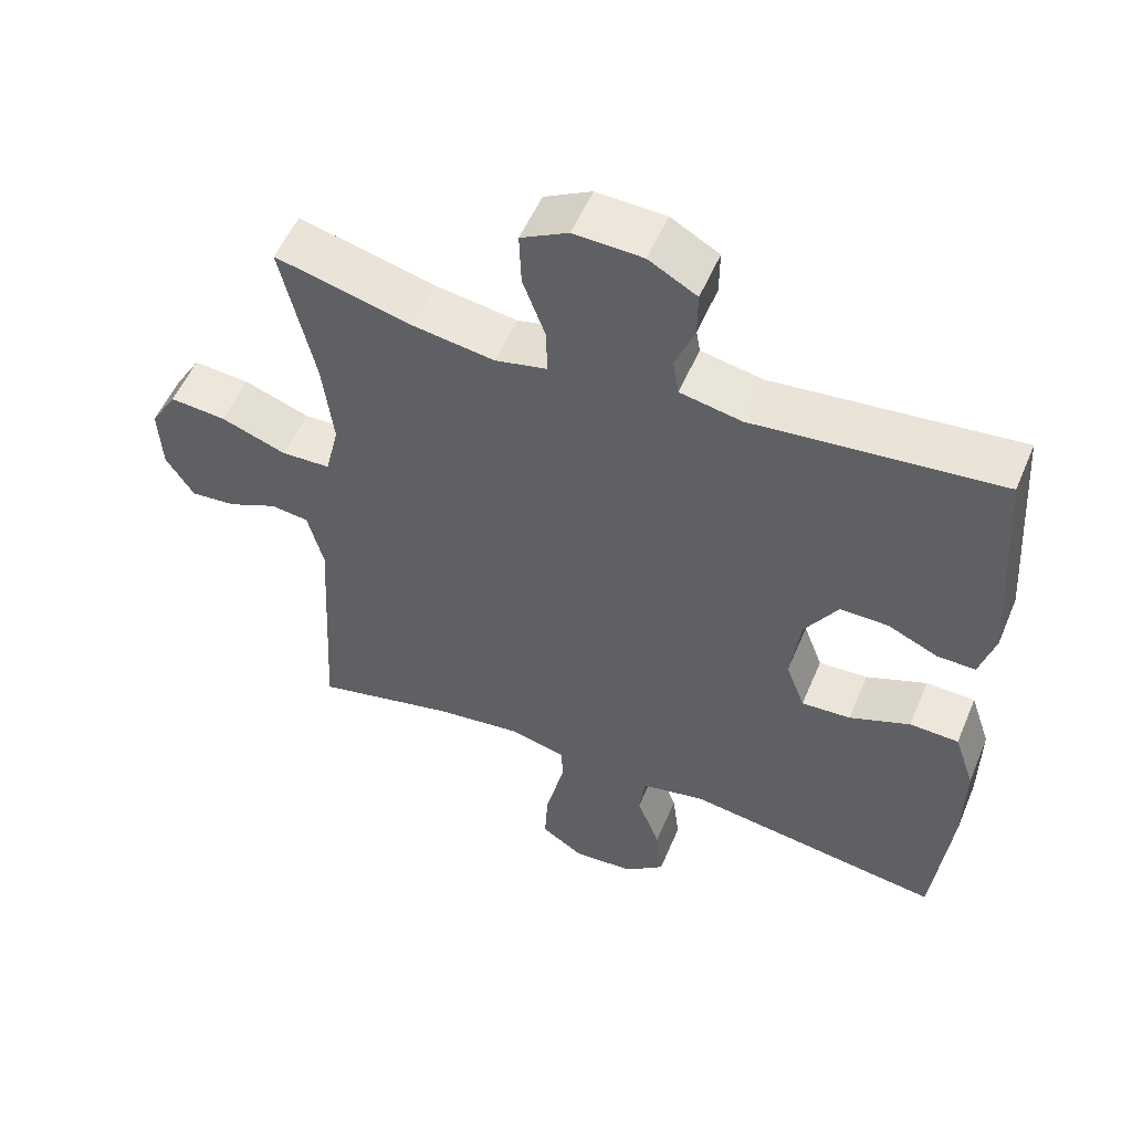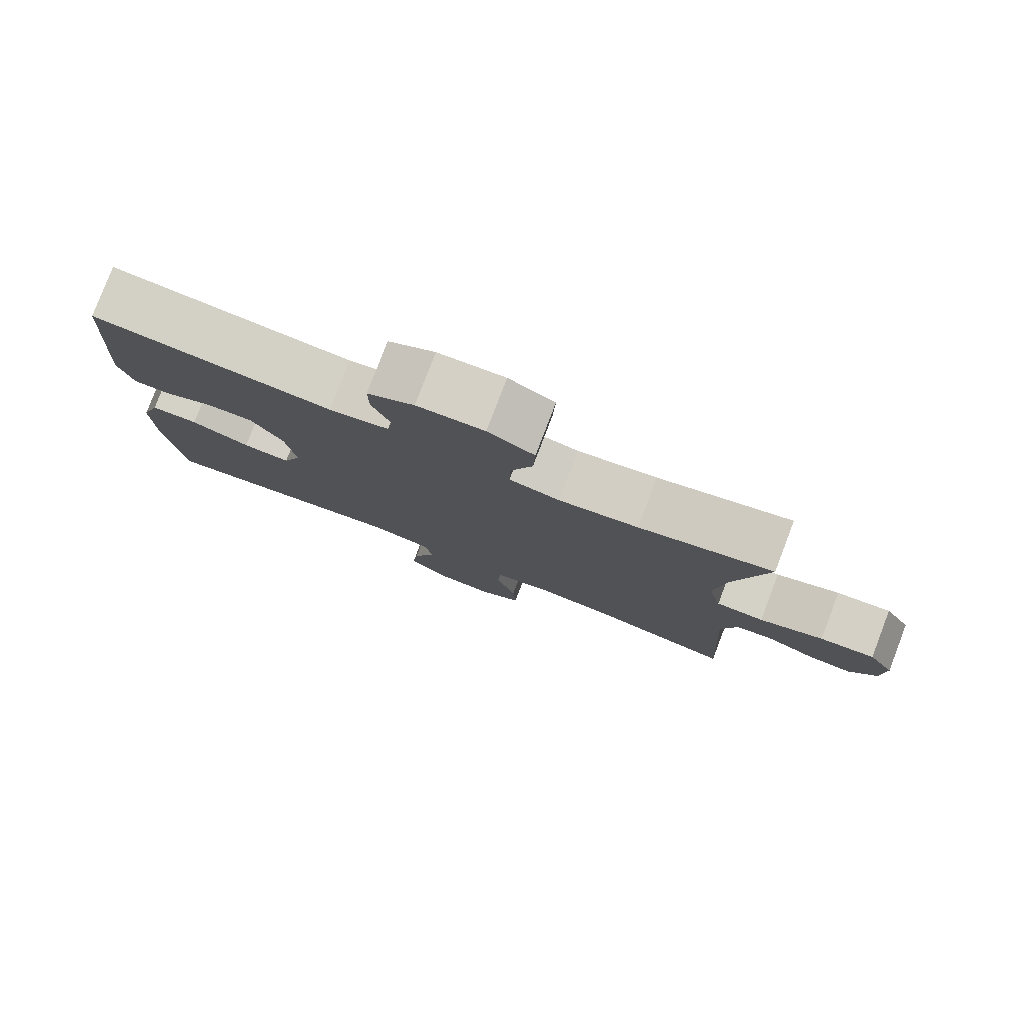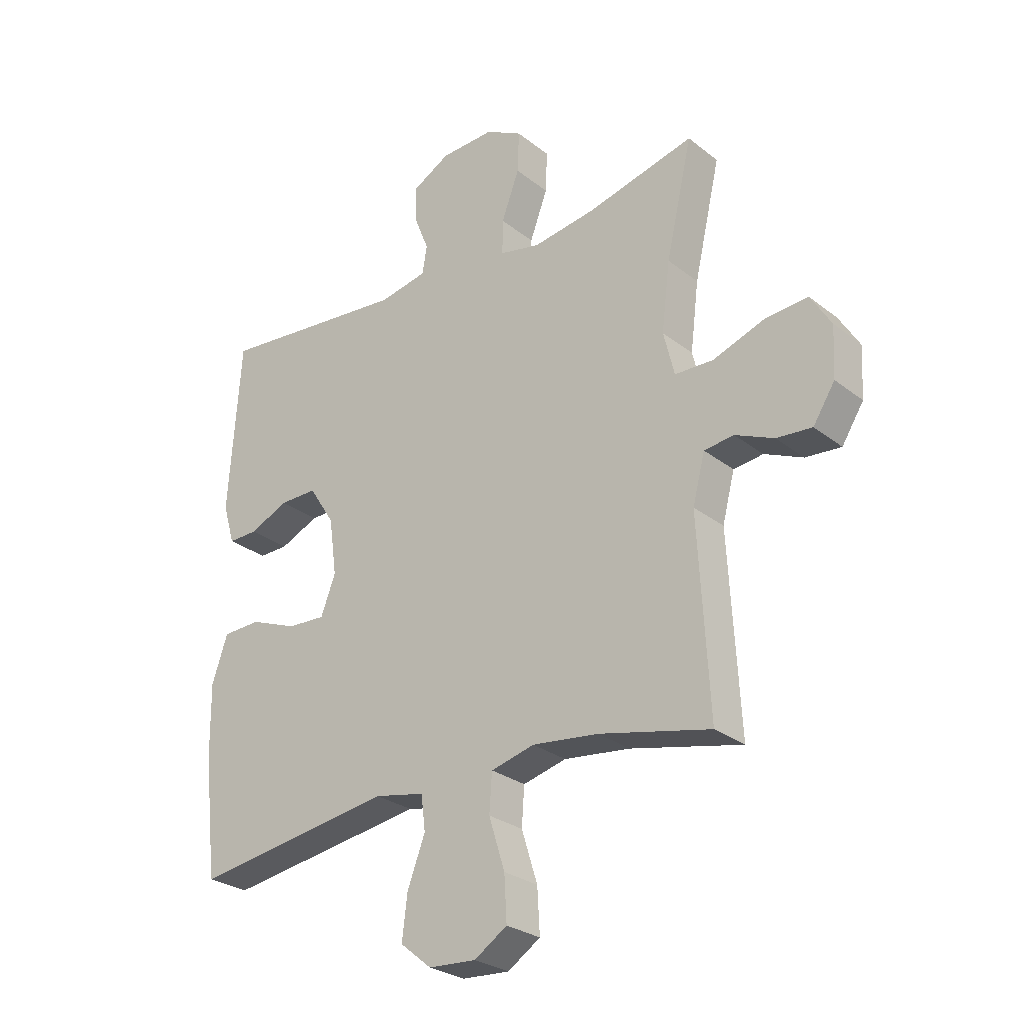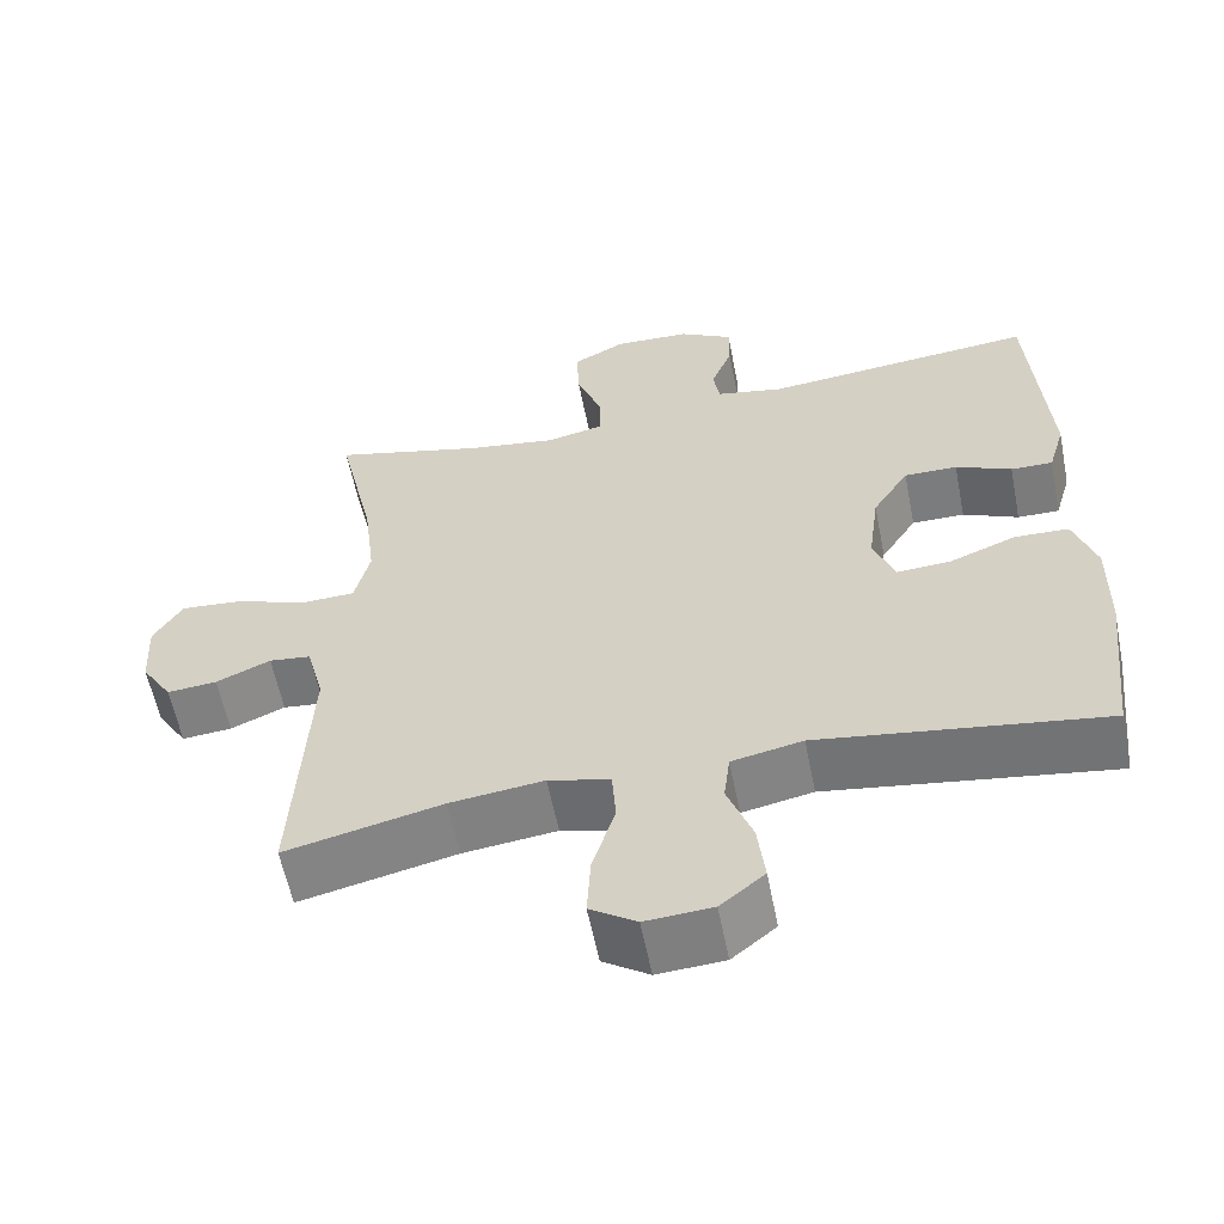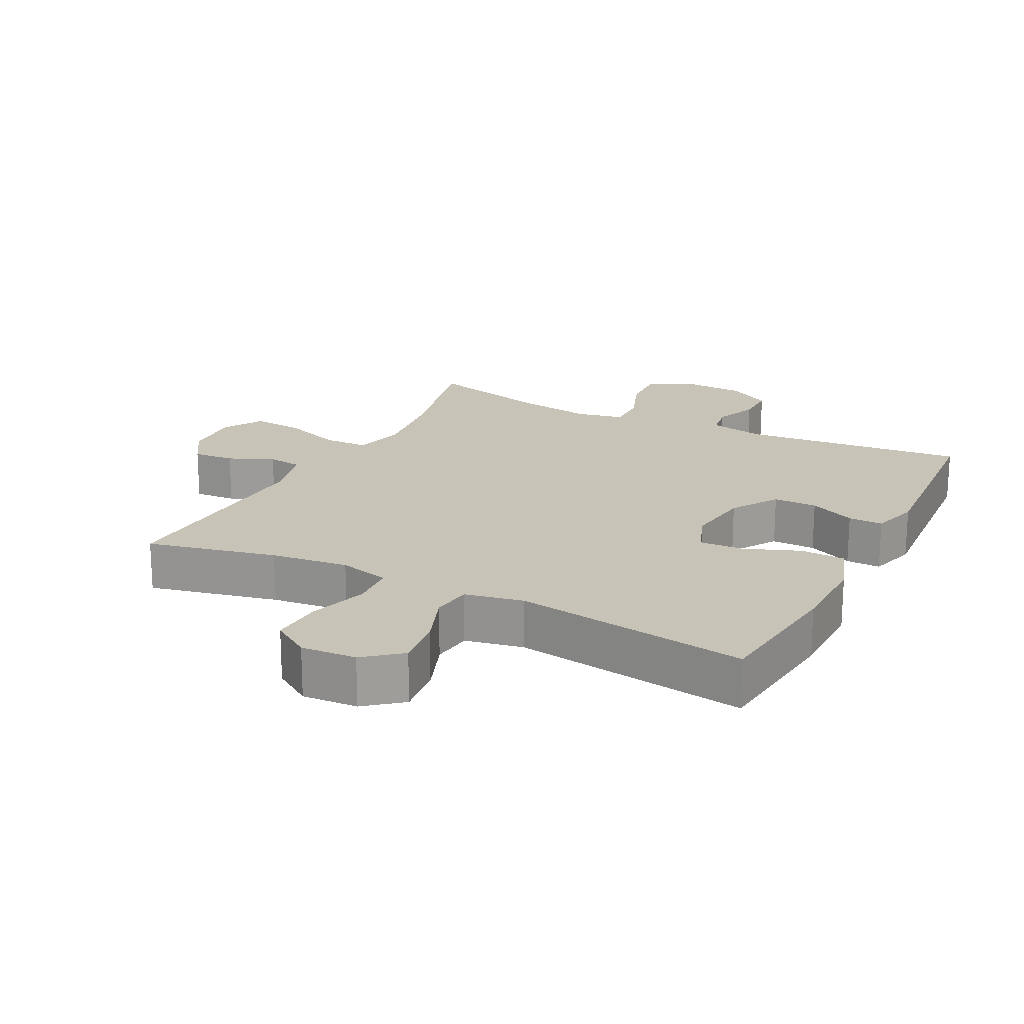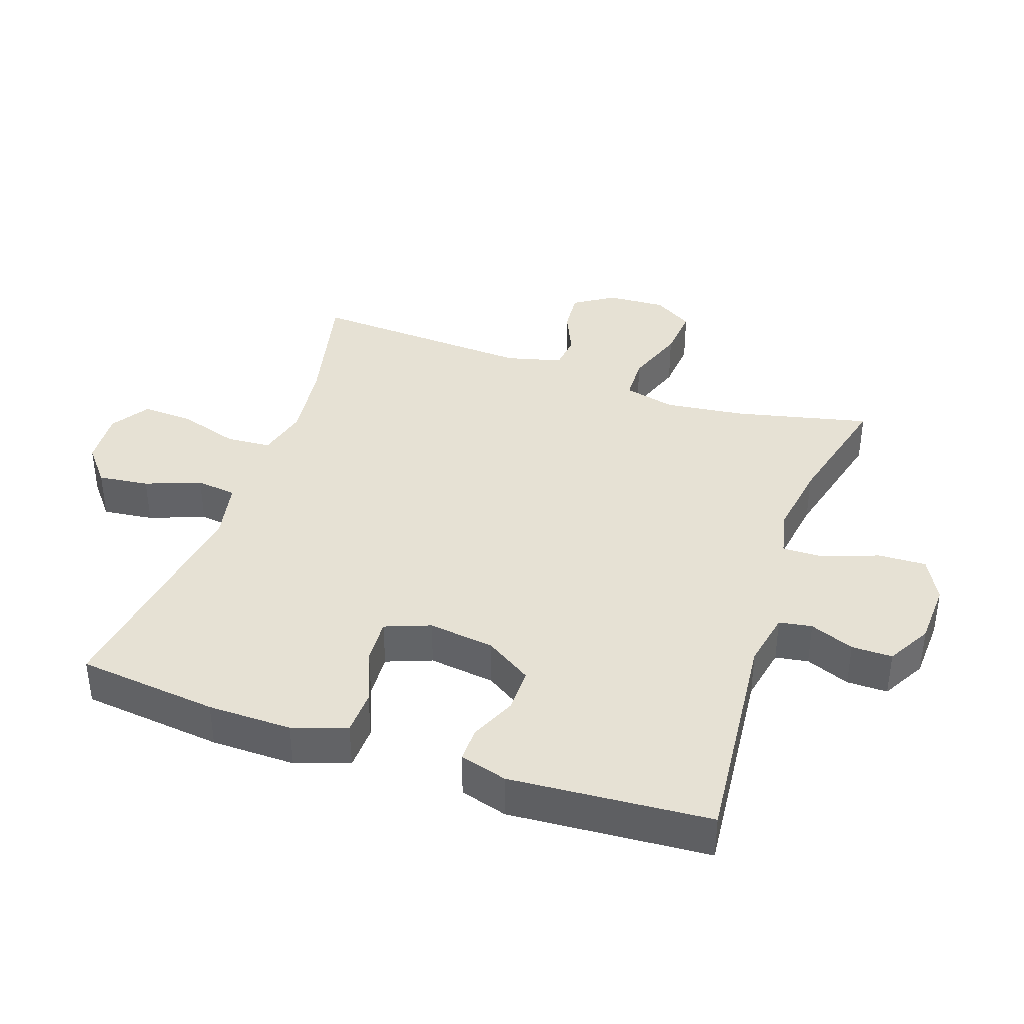
<metadata>
{"format":"obj","ext":"obj","renderer":"f3d","projection":"perspective","resolution":1024,"background":"white","views":[{"elev":53.5,"azim":-157.4,"up":"+Z"},{"elev":79.7,"azim":20.9,"up":"+Z"},{"elev":-27.4,"azim":40.0,"up":"+Z"},{"elev":-58.8,"azim":-168.8,"up":"+Z"},{"elev":19.8,"azim":-153.0,"up":"+Y"},{"elev":39.1,"azim":-71.1,"up":"+Y"}]}
</metadata>
<code>
o path208
v 0.4521 0.0375 -0.148
v 0.4745 0.0375 -0.06102
v 0.5287 0.0375 -0.05442
v 0.5992 0.0375 -0.08514
v 0.664 0.0375 -0.09049
v 0.7038 0.0375 -0.02809
v 0.7086 0.0375 0.06341
v 0.671 0.0375 0.125
v 0.5909 0.0375 0.1181
v 0.4975 0.0375 0.08455
v 0.4278 0.0375 0.08666
v 0.408 0.0375 0.1674
v 0.4235 0.0375 0.2925
v 0.4715 0.0375 0.5023
v 0.276 0.0375 0.4525
v 0.16 0.0375 0.4349
v 0.08646 0.0375 0.4508
v 0.08721 0.0375 0.5149
v 0.1196 0.0375 0.6021
v 0.1225 0.0375 0.6776
v 0.05489 0.0375 0.7134
v -0.04334 0.0375 0.7089
v -0.112 0.0375 0.6703
v -0.1115 0.0375 0.6065
v -0.08408 0.0375 0.5376
v -0.09252 0.0375 0.4862
v -0.1801 0.0375 0.4687
v -0.5304 0.0375 0.5023
v -0.5521 0.0375 0.1888
v -0.5304 0.0375 0.1151
v -0.4763 0.0375 0.1161
v -0.4046 0.0375 0.1482
v -0.3361 0.0375 0.1488
v -0.2896 0.0375 0.07602
v -0.2756 0.0375 -0.0275
v -0.3027 0.0375 -0.09834
v -0.3724 0.0375 -0.09462
v -0.4586 0.0375 -0.06096
v -0.5283 0.0375 -0.06356
v -0.557 0.0375 -0.1483
v -0.5553 0.0375 -0.2795
v -0.5304 0.0375 -0.4994
v -0.1635 0.0375 -0.4446
v -0.07219 0.0375 -0.4628
v -0.06437 0.0375 -0.5259
v -0.09685 0.0375 -0.6121
v -0.1063 0.0375 -0.6913
v -0.04933 0.0375 -0.7376
v 0.03738 0.0375 -0.743
v 0.09721 0.0375 -0.7038
v 0.09277 0.0375 -0.6229
v 0.0636 0.0375 -0.5297
v 0.06848 0.0375 -0.46
v 0.1479 0.0375 -0.4394
v 0.2691 0.0375 -0.4536
v 0.4715 0.0375 -0.4994
v 0.4521 -0.0375 -0.148
v 0.4745 -0.0375 -0.06102
v 0.5287 -0.0375 -0.05442
v 0.5992 -0.0375 -0.08514
v 0.664 -0.0375 -0.09049
v 0.7038 -0.0375 -0.02809
v 0.7086 -0.0375 0.06341
v 0.671 -0.0375 0.125
v 0.5909 -0.0375 0.1181
v 0.4975 -0.0375 0.08455
v 0.4278 -0.0375 0.08666
v 0.408 -0.0375 0.1674
v 0.4235 -0.0375 0.2925
v 0.4715 -0.0375 0.5023
v 0.276 -0.0375 0.4525
v 0.16 -0.0375 0.4349
v 0.08646 -0.0375 0.4508
v 0.08721 -0.0375 0.5149
v 0.1196 -0.0375 0.6021
v 0.1225 -0.0375 0.6776
v 0.05489 -0.0375 0.7134
v -0.04334 -0.0375 0.7089
v -0.112 -0.0375 0.6703
v -0.1115 -0.0375 0.6065
v -0.08408 -0.0375 0.5376
v -0.09252 -0.0375 0.4862
v -0.1801 -0.0375 0.4687
v -0.5304 -0.0375 0.5023
v -0.5521 -0.0375 0.1888
v -0.5304 -0.0375 0.1151
v -0.4763 -0.0375 0.1161
v -0.4046 -0.0375 0.1482
v -0.3361 -0.0375 0.1488
v -0.2896 -0.0375 0.07602
v -0.2756 -0.0375 -0.0275
v -0.3027 -0.0375 -0.09834
v -0.3724 -0.0375 -0.09462
v -0.4586 -0.0375 -0.06096
v -0.5283 -0.0375 -0.06356
v -0.557 -0.0375 -0.1483
v -0.5553 -0.0375 -0.2795
v -0.5304 -0.0375 -0.4994
v -0.1635 -0.0375 -0.4446
v -0.07219 -0.0375 -0.4628
v -0.06437 -0.0375 -0.5259
v -0.09685 -0.0375 -0.6121
v -0.1063 -0.0375 -0.6913
v -0.04933 -0.0375 -0.7376
v 0.03738 -0.0375 -0.743
v 0.09721 -0.0375 -0.7038
v 0.09277 -0.0375 -0.6229
v 0.0636 -0.0375 -0.5297
v 0.06848 -0.0375 -0.46
v 0.1479 -0.0375 -0.4394
v 0.2691 -0.0375 -0.4536
v 0.4715 -0.0375 -0.4994
v 0.1225 0.0375 0.6776
v 0.1225 0.0375 0.6776
v 0.05489 0.0375 0.7134
v -0.04334 0.0375 0.7089
v -0.112 0.0375 0.6703
v -0.112 0.0375 0.6703
v 0.1196 0.0375 0.6021
v -0.1115 0.0375 0.6065
v -0.08408 0.0375 0.5376
v 0.08721 0.0375 0.5149
v -0.09252 0.0375 0.4862
v -0.09252 0.0375 0.4862
v 0.08646 0.0375 0.4508
v 0.08646 0.0375 0.4508
v -0.1801 0.0375 0.4687
v 0.4715 0.0375 0.5023
v 0.4715 0.0375 0.5023
v 0.276 0.0375 0.4525
v -0.5304 0.0375 0.5023
v -0.5304 0.0375 0.5023
v 0.16 0.0375 0.4349
v 0.4235 0.0375 0.2925
v -0.5521 0.0375 0.1888
v 0.408 0.0375 0.1674
v -0.5304 0.0375 0.1151
v -0.5304 0.0375 0.1151
v 0.4278 0.0375 0.08666
v 0.4278 0.0375 0.08666
v -0.4046 0.0375 0.1482
v -0.3361 0.0375 0.1488
v -0.2896 0.0375 0.07602
v -0.4763 0.0375 0.1161
v 0.7086 0.0375 0.06341
v 0.671 0.0375 0.125
v 0.671 0.0375 0.125
v 0.5909 0.0375 0.1181
v 0.4975 0.0375 0.08455
v -0.2756 0.0375 -0.0275
v 0.7038 0.0375 -0.02809
v -0.3027 0.0375 -0.09834
v -0.3027 0.0375 -0.09834
v 0.664 0.0375 -0.09049
v 0.664 0.0375 -0.09049
v 0.5992 0.0375 -0.08514
v 0.5287 0.0375 -0.05442
v 0.4745 0.0375 -0.06102
v 0.4745 0.0375 -0.06102
v -0.3724 0.0375 -0.09462
v -0.4586 0.0375 -0.06096
v -0.5283 0.0375 -0.06356
v -0.5283 0.0375 -0.06356
v 0.4521 0.0375 -0.148
v -0.557 0.0375 -0.1483
v -0.5553 0.0375 -0.2795
v 0.1479 0.0375 -0.4394
v 0.2691 0.0375 -0.4536
v 0.06848 0.0375 -0.46
v 0.06848 0.0375 -0.46
v -0.1635 0.0375 -0.4446
v -0.07219 0.0375 -0.4628
v -0.07219 0.0375 -0.4628
v 0.0636 0.0375 -0.5297
v -0.06437 0.0375 -0.5259
v -0.5304 0.0375 -0.4994
v -0.5304 0.0375 -0.4994
v 0.4715 0.0375 -0.4994
v 0.4715 0.0375 -0.4994
v -0.09685 0.0375 -0.6121
v 0.09277 0.0375 -0.6229
v -0.1063 0.0375 -0.6913
v 0.09721 0.0375 -0.7038
v -0.04933 0.0375 -0.7376
v 0.03738 0.0375 -0.743
v 0.1225 -0.0375 0.6776
v 0.1225 -0.0375 0.6776
v 0.05489 -0.0375 0.7134
v -0.04334 -0.0375 0.7089
v -0.112 -0.0375 0.6703
v -0.112 -0.0375 0.6703
v 0.1196 -0.0375 0.6021
v -0.1115 -0.0375 0.6065
v -0.08408 -0.0375 0.5376
v 0.08721 -0.0375 0.5149
v -0.09252 -0.0375 0.4862
v -0.09252 -0.0375 0.4862
v 0.08646 -0.0375 0.4508
v 0.08646 -0.0375 0.4508
v -0.1801 -0.0375 0.4687
v 0.4715 -0.0375 0.5023
v 0.4715 -0.0375 0.5023
v 0.276 -0.0375 0.4525
v -0.5304 -0.0375 0.5023
v -0.5304 -0.0375 0.5023
v 0.16 -0.0375 0.4349
v 0.4235 -0.0375 0.2925
v -0.5521 -0.0375 0.1888
v 0.408 -0.0375 0.1674
v -0.5304 -0.0375 0.1151
v -0.5304 -0.0375 0.1151
v 0.4278 -0.0375 0.08666
v 0.4278 -0.0375 0.08666
v -0.4046 -0.0375 0.1482
v -0.3361 -0.0375 0.1488
v -0.2896 -0.0375 0.07602
v -0.4763 -0.0375 0.1161
v 0.7086 -0.0375 0.06341
v 0.671 -0.0375 0.125
v 0.671 -0.0375 0.125
v 0.5909 -0.0375 0.1181
v 0.4975 -0.0375 0.08455
v -0.2756 -0.0375 -0.0275
v 0.7038 -0.0375 -0.02809
v -0.3027 -0.0375 -0.09834
v -0.3027 -0.0375 -0.09834
v 0.664 -0.0375 -0.09049
v 0.664 -0.0375 -0.09049
v 0.5992 -0.0375 -0.08514
v 0.5287 -0.0375 -0.05442
v 0.4745 -0.0375 -0.06102
v 0.4745 -0.0375 -0.06102
v -0.3724 -0.0375 -0.09462
v -0.4586 -0.0375 -0.06096
v -0.5283 -0.0375 -0.06356
v -0.5283 -0.0375 -0.06356
v 0.4521 -0.0375 -0.148
v -0.557 -0.0375 -0.1483
v -0.5553 -0.0375 -0.2795
v 0.1479 -0.0375 -0.4394
v 0.2691 -0.0375 -0.4536
v 0.06848 -0.0375 -0.46
v 0.06848 -0.0375 -0.46
v -0.1635 -0.0375 -0.4446
v -0.07219 -0.0375 -0.4628
v -0.07219 -0.0375 -0.4628
v 0.0636 -0.0375 -0.5297
v -0.06437 -0.0375 -0.5259
v -0.5304 -0.0375 -0.4994
v -0.5304 -0.0375 -0.4994
v 0.4715 -0.0375 -0.4994
v 0.4715 -0.0375 -0.4994
v -0.09685 -0.0375 -0.6121
v 0.09277 -0.0375 -0.6229
v -0.1063 -0.0375 -0.6913
v 0.09721 -0.0375 -0.7038
v -0.04933 -0.0375 -0.7376
v 0.03738 -0.0375 -0.743
f 188 192 186
f 189 194 192
f 225 245 223
f 224 221 229
f 214 208 217
f 214 215 204
f 258 254 257
f 209 207 206
f 237 241 251
f 210 217 208
f 242 248 247
f 196 216 198
f 248 242 245
f 189 192 188
f 245 225 244
f 196 195 194
f 256 254 258
f 204 215 200
f 233 239 225
f 244 225 239
f 235 238 234
f 247 253 254
f 249 244 239
f 195 196 198
f 212 231 222
f 212 237 231
f 253 247 248
f 234 238 233
f 203 207 201
f 209 223 212
f 242 240 223
f 200 216 196
f 198 216 206
f 221 224 218
f 237 240 241
f 230 229 221
f 222 230 221
f 255 257 253
f 257 254 253
f 221 218 219
f 222 231 230
f 245 242 223
f 223 240 237
f 206 207 203
f 192 194 195
f 193 189 190
f 194 189 193
f 224 229 227
f 208 214 204
f 200 215 216
f 238 239 233
f 216 209 206
f 223 209 216
f 223 237 212
f 114 21 77 187
f 21 22 78 77
f 22 118 191 78
f 19 20 76 75
f 23 24 80 79
f 24 25 81 80
f 18 19 75 74
f 25 124 197 81
f 126 18 74 199
f 26 27 83 82
f 129 15 71 202
f 27 132 205 83
f 15 16 72 71
f 16 17 73 72
f 13 14 70 69
f 28 29 85 84
f 12 13 69 68
f 29 138 211 85
f 140 12 68 213
f 32 33 89 88
f 33 34 90 89
f 31 32 88 87
f 30 31 87 86
f 7 147 220 63
f 8 9 65 64
f 9 10 66 65
f 10 11 67 66
f 34 35 91 90
f 6 7 63 62
f 35 153 226 91
f 155 6 62 228
f 4 5 61 60
f 3 4 60 59
f 159 3 59 232
f 37 38 94 93
f 38 163 236 94
f 1 2 58 57
f 39 40 96 95
f 36 37 93 92
f 40 41 97 96
f 54 55 111 110
f 170 54 110 243
f 43 173 246 99
f 52 53 109 108
f 44 45 101 100
f 177 43 99 250
f 41 42 98 97
f 179 1 57 252
f 55 56 112 111
f 45 46 102 101
f 51 52 108 107
f 46 47 103 102
f 50 51 107 106
f 47 48 104 103
f 49 50 106 105
f 48 49 105 104
f 115 113 119
f 116 119 121
f 152 150 172
f 151 156 148
f 141 144 135
f 141 131 142
f 185 184 181
f 136 133 134
f 164 178 168
f 137 135 144
f 169 174 175
f 123 125 143
f 175 172 169
f 116 115 119
f 172 171 152
f 123 121 122
f 183 185 181
f 131 127 142
f 160 152 166
f 171 166 152
f 162 161 165
f 174 181 180
f 176 166 171
f 122 125 123
f 139 149 158
f 139 158 164
f 180 175 174
f 161 160 165
f 130 128 134
f 136 139 150
f 169 150 167
f 127 123 143
f 125 133 143
f 148 145 151
f 164 168 167
f 157 148 156
f 149 148 157
f 182 180 184
f 184 180 181
f 148 146 145
f 149 157 158
f 172 150 169
f 150 164 167
f 133 130 134
f 119 122 121
f 120 117 116
f 121 120 116
f 151 154 156
f 135 131 141
f 127 143 142
f 165 160 166
f 143 133 136
f 150 143 136
f 150 139 164

</code>
